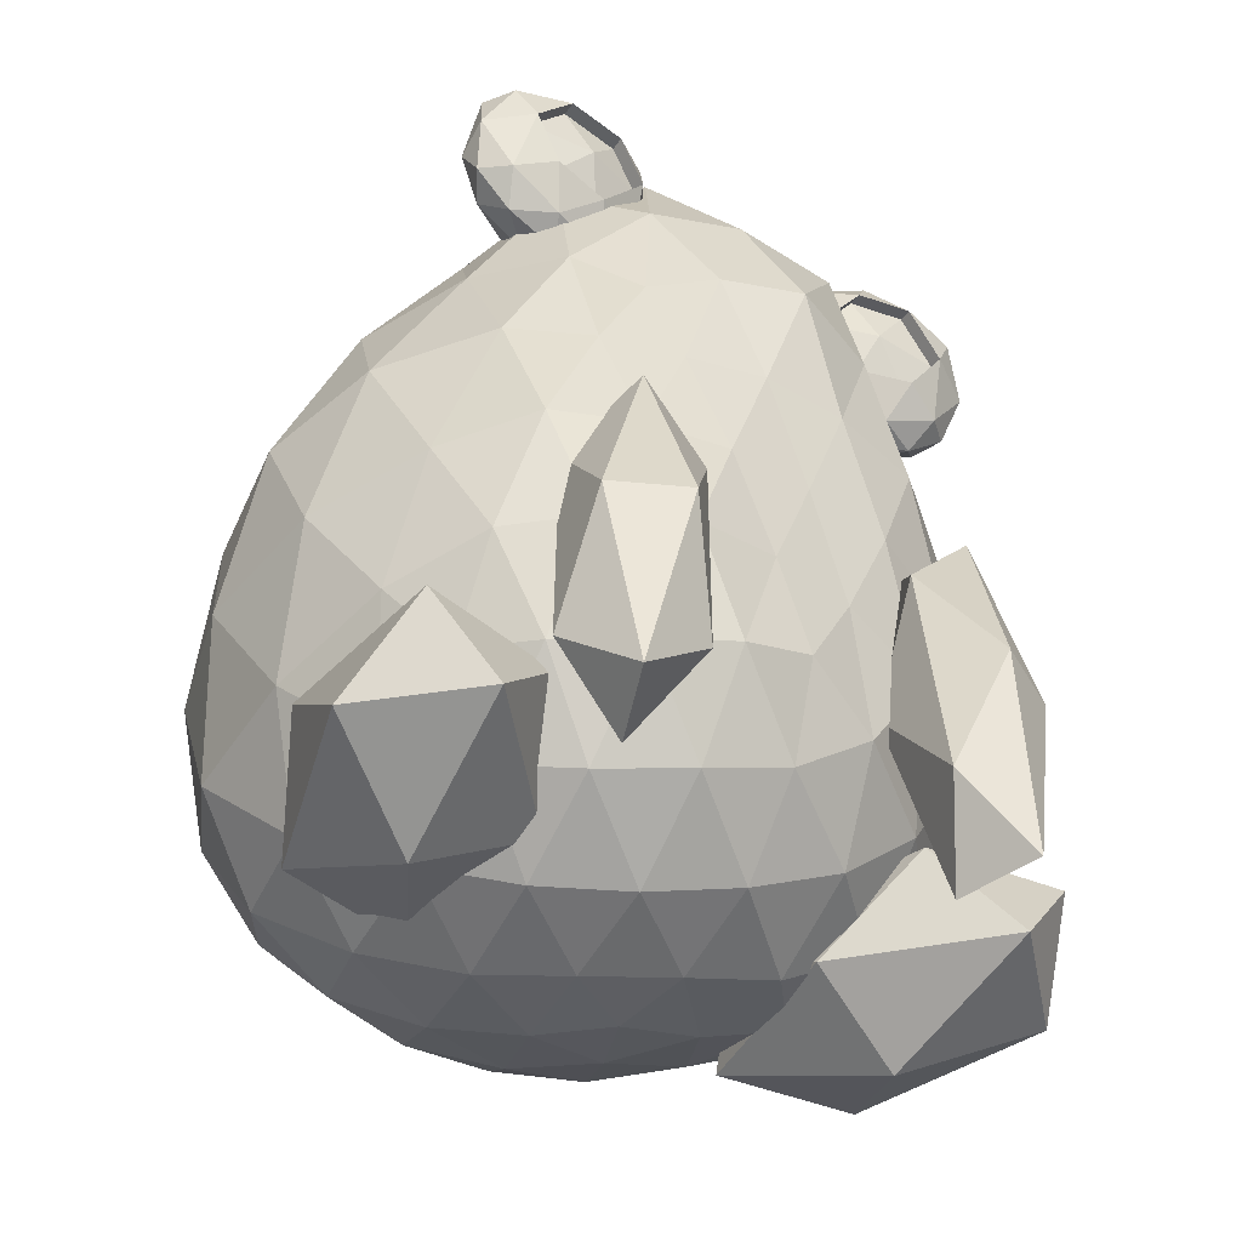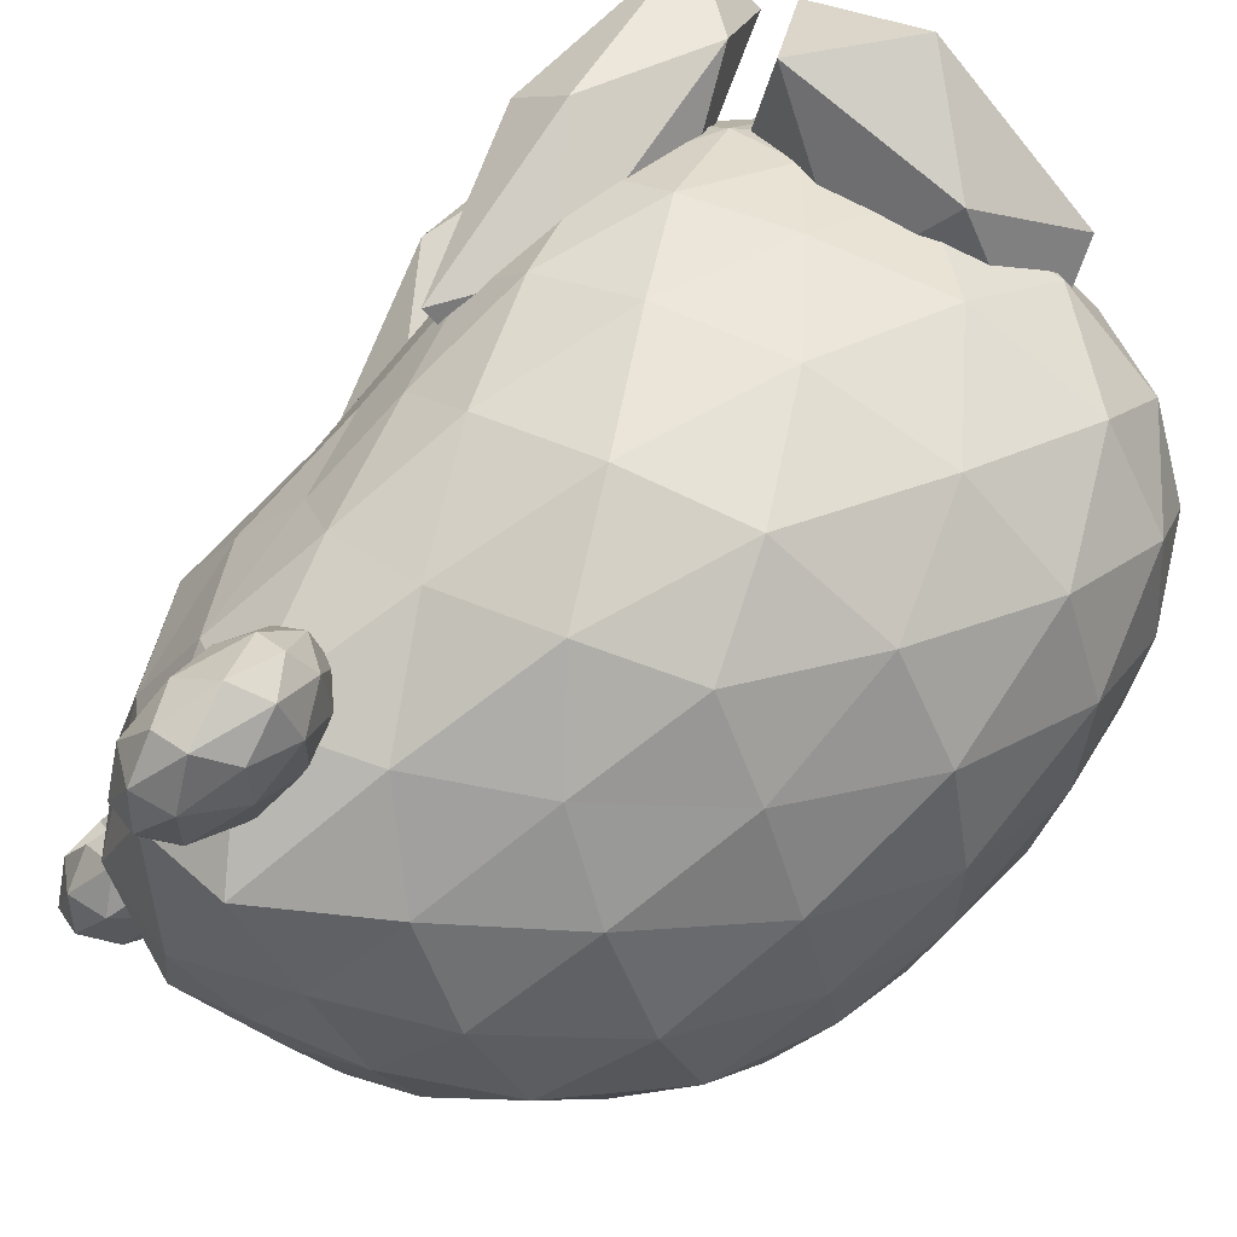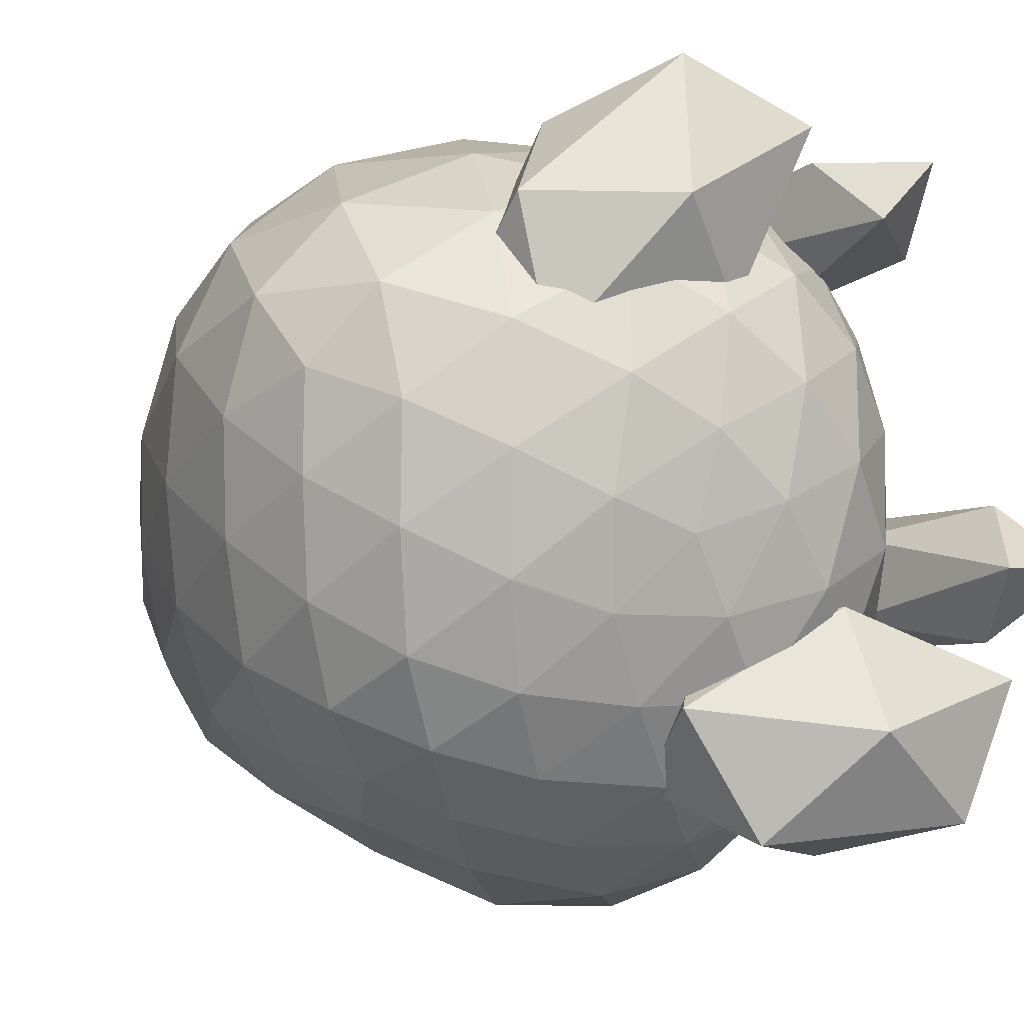
<metadata>
{"format":"obj","ext":"obj","renderer":"f3d","projection":"perspective","resolution":1024,"background":"white","views":[{"elev":-43.9,"azim":34.8,"up":"+Y"},{"elev":60.8,"azim":-142.9,"up":"+Z"},{"elev":-3.0,"azim":-24.5,"up":"+Z"}]}
</metadata>
<code>
o FOGG_Icosphere.001
v -1.819 -1.177 0.7229
v -1.988 -1.103 0.8015
v -1.94 -1.06 0.6045
v -1.734 -1.089 0.5864
v -1.661 -1.067 0.7901
v -1.783 -1.089 0.9078
v -1.988 -0.8481 0.6956
v -1.823 -0.8475 0.563
v -1.659 -0.8344 0.6822
v -1.702 -0.8431 0.867
v -1.907 -0.8573 0.9055
v -1.792 -0.6812 0.7356
v -1.923 -1.101 0.6202
v -1.893 -1.137 0.6478
v -1.855 -1.162 0.6851
v -1.861 -1.175 0.7393
v -1.908 -1.164 0.7617
v -1.953 -1.14 0.7848
v -1.988 -1.101 0.7499
v -1.981 -1.09 0.691
v -1.964 -1.075 0.6396
v -1.834 -1.111 0.8996
v -1.9 -1.125 0.8777
v -1.957 -1.121 0.8415
v -1.809 -1.182 0.7727
v -1.797 -1.17 0.8295
v -1.787 -1.136 0.8776
v -1.75 -1.124 0.6097
v -1.772 -1.152 0.6435
v -1.798 -1.169 0.684
v -1.899 -1.071 0.5854
v -1.842 -1.087 0.5717
v -1.782 -1.096 0.5716
v -1.68 -1.121 0.7801
v -1.72 -1.161 0.7608
v -1.77 -1.178 0.7394
v -1.701 -1.097 0.6249
v -1.673 -1.098 0.6788
v -1.658 -1.087 0.7413
v -1.673 -1.084 0.8311
v -1.702 -1.093 0.8664
v -1.741 -1.094 0.8935
v -1.953 -0.9205 0.8975
v -1.989 -0.996 0.8746
v -1.999 -1.062 0.8397
v -1.814 -1.047 0.9262
v -1.856 -0.9857 0.9398
v -1.89 -0.9133 0.9355
v -1.993 -0.9004 0.665
v -1.987 -0.9627 0.637
v -1.967 -1.019 0.6154
v -2.011 -1.052 0.7811
v -2.017 -0.9804 0.7524
v -2.007 -0.9066 0.7218
v -1.799 -0.9166 0.5352
v -1.773 -0.9935 0.5324
v -1.75 -1.053 0.5553
v -1.926 -1.017 0.5822
v -1.896 -0.9619 0.5628
v -1.857 -0.9032 0.5541
v -1.641 -0.8864 0.7089
v -1.644 -0.9554 0.7376
v -1.653 -1.019 0.7648
v -1.699 -1.046 0.5927
v -1.671 -0.9753 0.6154
v -1.658 -0.8963 0.6488
v -1.714 -0.899 0.8926
v -1.728 -0.9662 0.9163
v -1.754 -1.035 0.9199
v -1.664 -1.019 0.8135
v -1.672 -0.9587 0.8372
v -1.686 -0.8982 0.8558
v -1.942 -0.8447 0.8622
v -1.972 -0.8354 0.8084
v -1.987 -0.8372 0.7476
v -1.964 -0.8283 0.6525
v -1.924 -0.8186 0.6152
v -1.87 -0.8248 0.5887
v -1.776 -0.8304 0.5676
v -1.725 -0.8207 0.5968
v -1.684 -0.8238 0.6409
v -1.649 -0.8133 0.734
v -1.651 -0.8086 0.7908
v -1.677 -0.8232 0.8353
v -1.732 -0.825 0.8941
v -1.786 -0.8222 0.9111
v -1.85 -0.8351 0.918
v -1.847 -0.6963 0.73
v -1.907 -0.7306 0.7178
v -1.959 -0.7866 0.7022
v -1.879 -0.7938 0.8732
v -1.849 -0.7286 0.8311
v -1.819 -0.6914 0.7828
v -1.799 -0.6908 0.698
v -1.811 -0.7109 0.6417
v -1.821 -0.7709 0.5965
v -1.743 -0.6793 0.7084
v -1.701 -0.7099 0.6907
v -1.678 -0.7732 0.6901
v -1.757 -0.6724 0.7729
v -1.73 -0.6957 0.8263
v -1.706 -0.7686 0.8568
v -1.785 -0.6882 0.836
v -1.816 -0.7607 0.879
v -1.752 -0.7425 0.8779
v -1.697 -0.6951 0.7506
v -1.68 -0.7484 0.8059
v -1.661 -0.7472 0.7453
v -1.751 -0.699 0.6629
v -1.716 -0.7508 0.646
v -1.769 -0.7447 0.6105
v -1.858 -0.7131 0.6813
v -1.871 -0.7553 0.6238
v -1.921 -0.7678 0.6639
v -1.882 -0.7198 0.7762
v -1.945 -0.7714 0.7633
v -1.914 -0.7749 0.826
v -1.822 -0.8998 0.9404
v -1.784 -0.9752 0.934
v -1.753 -0.8937 0.9211
v -1.665 -0.8876 0.8125
v -1.658 -0.9539 0.7882
v -1.65 -0.8837 0.7633
v -1.691 -0.8989 0.5969
v -1.716 -0.9878 0.5632
v -1.743 -0.9082 0.5511
v -1.913 -0.8873 0.5847
v -1.95 -0.9585 0.5951
v -1.964 -0.8895 0.6202
v -2.008 -0.9071 0.7819
v -2.015 -0.9909 0.8161
v -1.991 -0.9131 0.8456
v -1.695 -0.9645 0.8807
v -1.711 -1.034 0.8984
v -1.676 -1.029 0.8634
v -1.646 -0.9625 0.6742
v -1.645 -1.032 0.7089
v -1.667 -1.042 0.644
v -1.835 -0.9822 0.5344
v -1.808 -1.053 0.5437
v -1.872 -1.032 0.5579
v -2.008 -0.97 0.691
v -1.993 -1.032 0.6609
v -2.007 -1.044 0.7214
v -1.932 -0.9936 0.9189
v -1.958 -1.071 0.886
v -1.885 -1.065 0.9169
v -1.745 -1.142 0.854
v -1.756 -1.172 0.7973
v -1.706 -1.137 0.8195
v -1.691 -1.139 0.7193
v -1.742 -1.167 0.6979
v -1.716 -1.138 0.6563
v -1.807 -1.124 0.6014
v -1.834 -1.147 0.641
v -1.871 -1.113 0.6061
v -1.842 -1.156 0.8565
v -1.905 -1.157 0.8228
v -1.853 -1.177 0.7975
v -1.943 -1.12 0.6652
v -1.905 -1.155 0.701
v -1.952 -1.135 0.7254
f 1 16 15
f 2 18 24
f 1 15 30
f 1 30 36
f 1 36 25
f 2 24 45
f 3 21 51
f 4 33 57
f 6 42 69
f 2 45 52
f 3 51 58
f 4 57 64
f 6 69 46
f 7 75 90
f 8 78 96
f 11 87 91
f 93 100 12
f 92 103 93
f 91 104 92
f 93 103 100
f 103 101 100
f 92 104 103
f 104 105 103
f 103 105 101
f 105 102 101
f 91 87 104
f 87 86 104
f 104 86 105
f 86 85 105
f 105 85 102
f 100 97 12
f 101 106 100
f 102 107 101
f 100 106 97
f 106 98 97
f 101 107 106
f 107 108 106
f 106 108 98
f 108 99 98
f 97 94 12
f 98 109 97
f 99 110 98
f 97 109 94
f 109 95 94
f 98 110 109
f 110 111 109
f 109 111 95
f 111 96 95
f 99 81 110
f 81 80 110
f 110 80 111
f 80 79 111
f 111 79 96
f 79 8 96
f 94 88 12
f 95 112 94
f 96 113 95
f 94 112 88
f 112 89 88
f 95 113 112
f 113 114 112
f 112 114 89
f 114 90 89
f 96 78 113
f 78 77 113
f 113 77 114
f 77 76 114
f 114 76 90
f 76 7 90
f 88 93 12
f 89 115 88
f 90 116 89
f 88 115 93
f 115 92 93
f 89 116 115
f 116 117 115
f 115 117 92
f 117 91 92
f 90 75 116
f 75 74 116
f 116 74 117
f 74 73 117
f 117 73 91
f 73 11 91
f 48 87 11
f 47 118 48
f 46 119 47
f 48 118 87
f 118 86 87
f 47 119 118
f 119 120 118
f 118 120 86
f 120 85 86
f 46 69 119
f 64 125 65
f 124 80 81
f 65 125 124
f 125 126 124
f 124 126 80
f 126 79 80
f 64 57 125
f 57 56 125
f 125 56 126
f 56 55 126
f 126 55 79
f 55 8 79
f 60 78 8
f 59 127 60
f 58 128 59
f 60 127 78
f 127 77 78
f 59 128 127
f 128 129 127
f 127 129 77
f 129 76 77
f 58 51 128
f 51 50 128
f 128 50 129
f 50 49 129
f 129 49 76
f 49 7 76
f 54 75 7
f 53 130 54
f 52 131 53
f 54 130 75
f 130 74 75
f 53 131 130
f 131 132 130
f 130 132 74
f 132 73 74
f 52 45 131
f 45 44 131
f 131 44 132
f 44 43 132
f 132 43 73
f 43 11 73
f 138 64 65
f 38 37 138
f 138 37 64
f 37 4 64
f 55 60 8
f 56 139 55
f 57 140 56
f 55 139 60
f 139 59 60
f 56 140 139
f 140 141 139
f 139 141 59
f 141 58 59
f 57 33 140
f 33 32 140
f 140 32 141
f 32 31 141
f 141 31 58
f 31 3 58
f 49 54 7
f 50 142 49
f 51 143 50
f 49 142 54
f 142 53 54
f 50 143 142
f 143 144 142
f 142 144 53
f 144 52 53
f 51 21 143
f 21 20 143
f 143 20 144
f 20 19 144
f 144 19 52
f 19 2 52
f 43 48 11
f 44 145 43
f 45 146 44
f 43 145 48
f 145 47 48
f 44 146 145
f 146 147 145
f 145 147 47
f 147 46 47
f 45 24 146
f 24 23 146
f 146 23 147
f 23 22 147
f 147 22 46
f 22 6 46
f 27 42 6
f 26 148 27
f 25 149 26
f 27 148 42
f 148 41 42
f 26 149 148
f 149 150 148
f 148 150 41
f 25 36 149
f 36 35 149
f 149 35 150
f 35 34 150
f 35 151 34
f 36 152 35
f 35 152 151
f 152 153 151
f 151 153 38
f 153 37 38
f 36 30 152
f 30 29 152
f 152 29 153
f 29 28 153
f 153 28 37
f 28 4 37
f 28 33 4
f 29 154 28
f 30 155 29
f 28 154 33
f 154 32 33
f 29 155 154
f 155 156 154
f 154 156 32
f 156 31 32
f 30 15 155
f 15 14 155
f 155 14 156
f 14 13 156
f 156 13 31
f 13 3 31
f 22 27 6
f 23 157 22
f 24 158 23
f 22 157 27
f 157 26 27
f 23 158 157
f 158 159 157
f 157 159 26
f 159 25 26
f 24 18 158
f 18 17 158
f 158 17 159
f 17 16 159
f 159 16 25
f 16 1 25
f 13 21 3
f 14 160 13
f 15 161 14
f 13 160 21
f 160 20 21
f 14 161 160
f 161 162 160
f 160 162 20
f 162 19 20
f 15 16 161
f 16 17 161
f 161 17 162
f 17 18 162
f 162 18 19
f 18 2 19
f 5 39 63
f 5 63 70
f 9 81 99
f 10 84 102
f 85 10 102
f 102 84 107
f 84 83 107
f 107 83 108
f 83 82 108
f 108 82 99
f 82 9 99
f 69 68 119
f 119 68 120
f 68 67 120
f 120 67 85
f 67 10 85
f 72 84 10
f 71 121 72
f 70 122 71
f 72 121 84
f 121 83 84
f 71 122 121
f 122 123 121
f 121 123 83
f 123 82 83
f 70 63 122
f 63 62 122
f 122 62 123
f 62 61 123
f 123 61 82
f 61 9 82
f 66 81 9
f 65 124 66
f 66 124 81
f 67 72 10
f 68 133 67
f 69 134 68
f 67 133 72
f 133 71 72
f 68 134 133
f 134 135 133
f 133 135 71
f 135 70 71
f 69 42 134
f 42 41 134
f 134 41 135
f 41 40 135
f 135 40 70
f 40 5 70
f 61 66 9
f 62 136 61
f 63 137 62
f 61 136 66
f 136 65 66
f 62 137 136
f 137 138 136
f 136 138 65
f 63 39 137
f 39 38 137
f 137 38 138
f 150 40 41
f 150 34 40
f 34 5 40
f 34 39 5
f 34 151 39
f 151 38 39
o Icosphere.010_Icosphere.016
v -1.69 -0.7931 0.67
v -1.727 -0.7663 0.697
v -1.703 -0.7684 0.6408
v -1.661 -0.7691 0.6237
v -1.655 -0.7624 0.6671
v -1.695 -0.7606 0.7123
v -1.717 -0.7208 0.6651
v -1.676 -0.7225 0.6199
v -1.643 -0.7134 0.6402
v -1.665 -0.7108 0.7012
v -1.708 -0.7093 0.7105
v -1.677 -0.683 0.6666
v -1.698 -0.7867 0.6531
v -1.712 -0.7855 0.6861
v -1.72 -0.771 0.669
v -1.718 -0.7695 0.7123
v -1.696 -0.7852 0.6965
v -1.673 -0.7872 0.6431
v -1.681 -0.7727 0.6259
v -1.672 -0.7862 0.6699
v -1.655 -0.7721 0.6427
v -1.673 -0.765 0.6938
v -1.724 -0.7399 0.7091
v -1.703 -0.7328 0.7184
v -1.716 -0.7472 0.6516
v -1.73 -0.746 0.6846
v -1.667 -0.7487 0.6149
v -1.692 -0.7483 0.625
v -1.642 -0.7371 0.6532
v -1.647 -0.7432 0.6231
v -1.679 -0.7341 0.7156
v -1.716 -0.7094 0.6907
v -1.698 -0.7181 0.6384
v -1.653 -0.712 0.6226
v -1.649 -0.7081 0.6721
v -1.688 -0.7064 0.715
v -1.697 -0.6926 0.6646
v -1.694 -0.6901 0.6948
v -1.673 -0.6936 0.6382
v -1.656 -0.6918 0.6519
v -1.669 -0.6904 0.6877
v -1.753 -0.788 0.8787
v -1.759 -0.767 0.8305
v -1.785 -0.7644 0.8861
v -1.769 -0.7592 0.9284
v -1.733 -0.7529 0.9033
v -1.727 -0.7577 0.8428
v -1.778 -0.7195 0.8548
v -1.784 -0.7147 0.9153
v -1.747 -0.702 0.9249
v -1.718 -0.7041 0.8668
v -1.74 -0.7082 0.8295
v -1.753 -0.677 0.8787
v -1.771 -0.7822 0.8837
v -1.756 -0.7837 0.851
v -1.775 -0.7698 0.8554
v -1.741 -0.7693 0.8275
v -1.738 -0.7816 0.8558
v -1.762 -0.7792 0.9086
v -1.78 -0.7653 0.9129
v -1.741 -0.7788 0.8913
v -1.75 -0.7619 0.9206
v -1.725 -0.7586 0.872
v -1.75 -0.7407 0.8215
v -1.729 -0.7312 0.83
v -1.786 -0.7453 0.8671
v -1.772 -0.7468 0.8345
v -1.781 -0.7394 0.9276
v -1.79 -0.7425 0.9027
v -1.736 -0.7258 0.9192
v -1.761 -0.7316 0.9366
v -1.715 -0.7294 0.8497
v -1.76 -0.7088 0.837
v -1.786 -0.7137 0.8861
v -1.768 -0.7015 0.9285
v -1.729 -0.6984 0.898
v -1.723 -0.703 0.8406
v -1.767 -0.689 0.8662
v -1.743 -0.6871 0.8475
v -1.771 -0.6862 0.9016
v -1.749 -0.6826 0.9049
v -1.732 -0.684 0.8707
v -1.65 -0.7357 0.6496
v -1.662 -0.761 0.6635
v -1.663 -0.7339 0.6859
v -1.673 -0.7094 0.6976
v -1.657 -0.7067 0.6685
v -1.681 -0.7636 0.6903
v -1.687 -0.7327 0.712
v -1.744 -0.7253 0.9156
v -1.741 -0.7524 0.8997
v -1.726 -0.7262 0.8812
v -1.726 -0.7036 0.8632
v -1.736 -0.698 0.8944
v -1.733 -0.7581 0.8684
v -1.723 -0.7289 0.8461
f 163 176 175
f 164 176 178
f 163 175 180
f 163 180 182
f 163 182 179
f 164 178 185
f 165 177 187
f 166 181 189
f 167 183 191
f 168 184 193
f 164 185 188
f 165 187 190
f 166 189 192
f 172 193 251 248
f 168 193 186
f 169 194 199
f 170 195 201
f 171 196 202
f 172 197 203
f 173 198 200
f 200 203 174
f 200 198 203
f 198 172 203
f 203 202 174
f 203 197 202
f 197 171 202
f 202 201 174
f 202 196 201
f 196 170 201
f 201 199 174
f 201 195 199
f 195 169 199
f 199 200 174
f 199 194 200
f 194 173 200
f 186 198 173
f 186 193 198
f 193 172 198
f 213 238 256 255
f 225 234 258 257
f 191 171 197
f 192 196 171
f 192 189 196
f 189 170 196
f 190 195 170
f 190 187 195
f 187 169 195
f 188 194 169
f 188 185 194
f 185 173 194
f 232 208 253 252
f 238 232 252 256
f 193 184 250 251
f 191 192 171
f 191 183 192
f 183 166 192
f 189 190 170
f 189 181 190
f 181 165 190
f 187 188 169
f 187 177 188
f 177 164 188
f 185 186 173
f 185 178 186
f 178 168 186
f 179 184 168
f 179 182 184
f 182 167 184
f 182 183 167
f 182 180 183
f 180 166 183
f 180 181 166
f 180 175 181
f 175 165 181
f 178 179 168
f 178 176 179
f 176 163 179
f 175 177 165
f 175 176 177
f 176 164 177
f 204 216 217
f 205 219 217
f 204 221 216
f 204 223 221
f 204 220 223
f 205 226 219
f 206 228 218
f 207 230 222
f 208 232 224
f 209 234 225
f 205 229 226
f 206 231 228
f 207 233 230
f 197 172 248 249
f 209 227 234
f 210 240 235
f 211 242 236
f 212 243 237
f 213 244 238
f 214 241 239
f 241 215 244
f 241 244 239
f 239 244 213
f 244 215 243
f 244 243 238
f 238 243 212
f 243 215 242
f 243 242 237
f 237 242 211
f 242 215 240
f 242 240 236
f 236 240 210
f 240 215 241
f 240 241 235
f 235 241 214
f 227 214 239
f 227 239 234
f 234 239 213
f 208 225 257 253
f 167 191 245 246
f 232 238 212
f 233 212 237
f 233 237 230
f 230 237 211
f 231 211 236
f 231 236 228
f 228 236 210
f 229 210 235
f 229 235 226
f 226 235 214
f 191 197 249 245
f 184 167 246 250
f 234 213 255 258
f 232 212 233
f 232 233 224
f 224 233 207
f 230 211 231
f 230 231 222
f 222 231 206
f 228 210 229
f 228 229 218
f 218 229 205
f 226 214 227
f 226 227 219
f 219 227 209
f 220 209 225
f 220 225 223
f 223 225 208
f 223 208 224
f 223 224 221
f 221 224 207
f 221 207 222
f 221 222 216
f 216 222 206
f 219 209 220
f 219 220 217
f 217 220 204
f 216 206 218
f 216 218 217
f 217 218 205
f 246 245 247
f 247 249 248
f 247 245 249
f 251 247 248
f 251 250 247
f 250 246 247
f 253 254 252
f 254 255 256
f 254 256 252
f 258 255 254
f 258 254 257
f 257 254 253
o Icosphere.012_Icosphere.018
v -1.743 -1.057 0.873
v -1.731 -0.9836 0.8997
v -1.724 -0.9453 0.856
v -1.709 -1.058 0.8445
v -1.707 -1.165 0.8811
v -1.721 -1.12 0.9152
v -1.69 -0.9389 0.8877
v -1.677 -0.9847 0.8536
v -1.667 -1.121 0.869
v -1.674 -1.159 0.9127
v -1.689 -1.047 0.9242
v -1.655 -1.047 0.8957
v -1.668 -1.064 0.6841
v -1.639 -0.9922 0.6681
v -1.662 -0.951 0.7024
v -1.663 -1.062 0.728
v -1.639 -1.172 0.7094
v -1.625 -1.129 0.6724
v -1.616 -0.9458 0.702
v -1.631 -0.989 0.739
v -1.617 -1.125 0.7433
v -1.593 -1.167 0.7089
v -1.593 -1.056 0.6834
v -1.588 -1.054 0.7272
f 259 260 261
f 260 259 264
f 259 261 262
f 259 262 263
f 259 263 264
f 260 264 269
f 261 260 265
f 262 261 266
f 263 262 267
f 264 263 268
f 260 269 265
f 261 265 266
f 262 266 267
f 263 267 268
f 264 268 269
f 265 269 270
f 266 265 270
f 267 266 270
f 268 267 270
f 269 268 270
f 271 273 272
f 272 276 271
f 271 274 273
f 271 275 274
f 271 276 275
f 272 281 276
f 273 277 272
f 274 278 273
f 275 279 274
f 276 280 275
f 272 277 281
f 273 278 277
f 274 279 278
f 275 280 279
f 276 281 280
f 277 282 281
f 278 282 277
f 279 282 278
f 280 282 279
f 281 282 280
o Icosphere.009_Icosphere.015
v -1.823 -1.181 0.8836
v -1.899 -1.15 0.8845
v -1.883 -1.153 0.8082
v -1.784 -1.152 0.8346
v -1.738 -1.149 0.9272
v -1.809 -1.147 0.958
v -1.907 -1.101 0.8359
v -1.836 -1.102 0.8052
v -1.747 -1.1 0.8787
v -1.762 -1.097 0.955
v -1.862 -1.098 0.9285
v -1.823 -1.068 0.8795
v -1.722 -1.191 0.6294
v -1.776 -1.161 0.5745
v -1.817 -1.159 0.6408
v -1.726 -1.157 0.6897
v -1.63 -1.159 0.6538
v -1.66 -1.161 0.5826
v -1.814 -1.11 0.6009
v -1.783 -1.107 0.6721
v -1.668 -1.107 0.6802
v -1.627 -1.11 0.6139
v -1.717 -1.111 0.565
v -1.722 -1.078 0.6253
f 283 284 285
f 284 283 288
f 283 285 286
f 283 286 287
f 283 287 288
f 284 288 293
f 285 284 289
f 286 285 290
f 287 286 291
f 288 287 292
f 284 293 289
f 285 289 290
f 286 290 291
f 287 291 292
f 288 292 293
f 289 293 294
f 290 289 294
f 291 290 294
f 292 291 294
f 293 292 294
f 295 297 296
f 296 300 295
f 295 298 297
f 295 299 298
f 295 300 299
f 296 305 300
f 297 301 296
f 298 302 297
f 299 303 298
f 300 304 299
f 296 301 305
f 297 302 301
f 298 303 302
f 299 304 303
f 300 305 304
f 301 306 305
f 302 306 301
f 303 306 302
f 304 306 303
f 305 306 304

</code>
